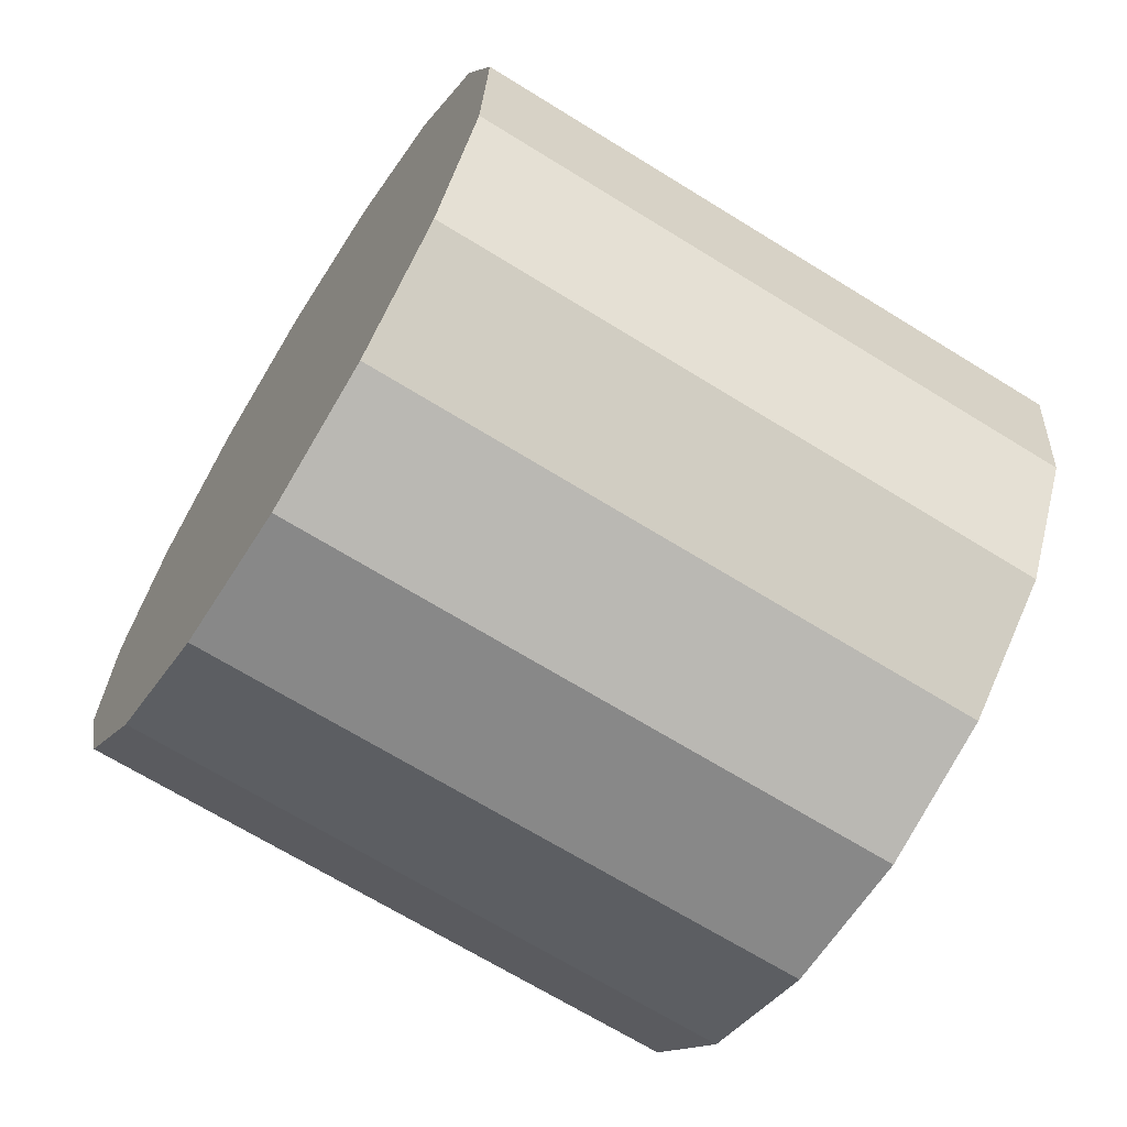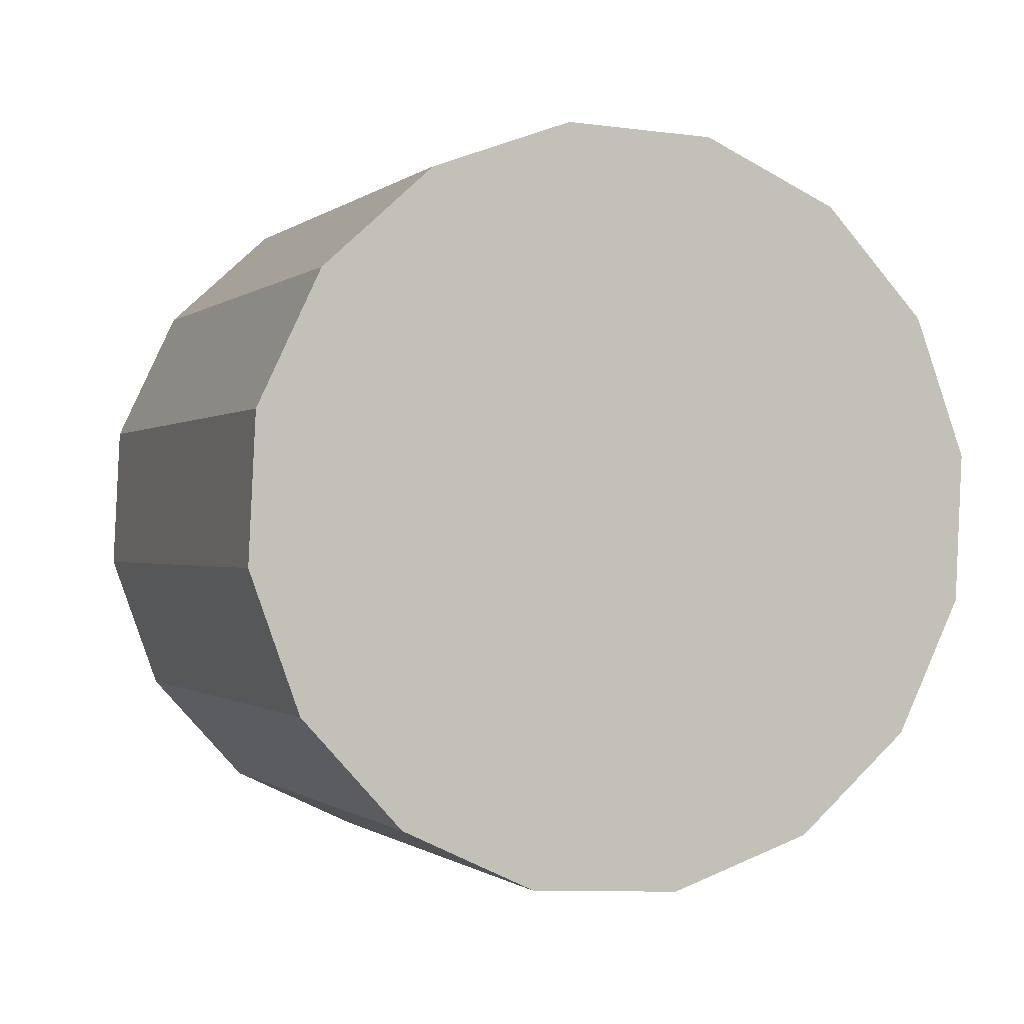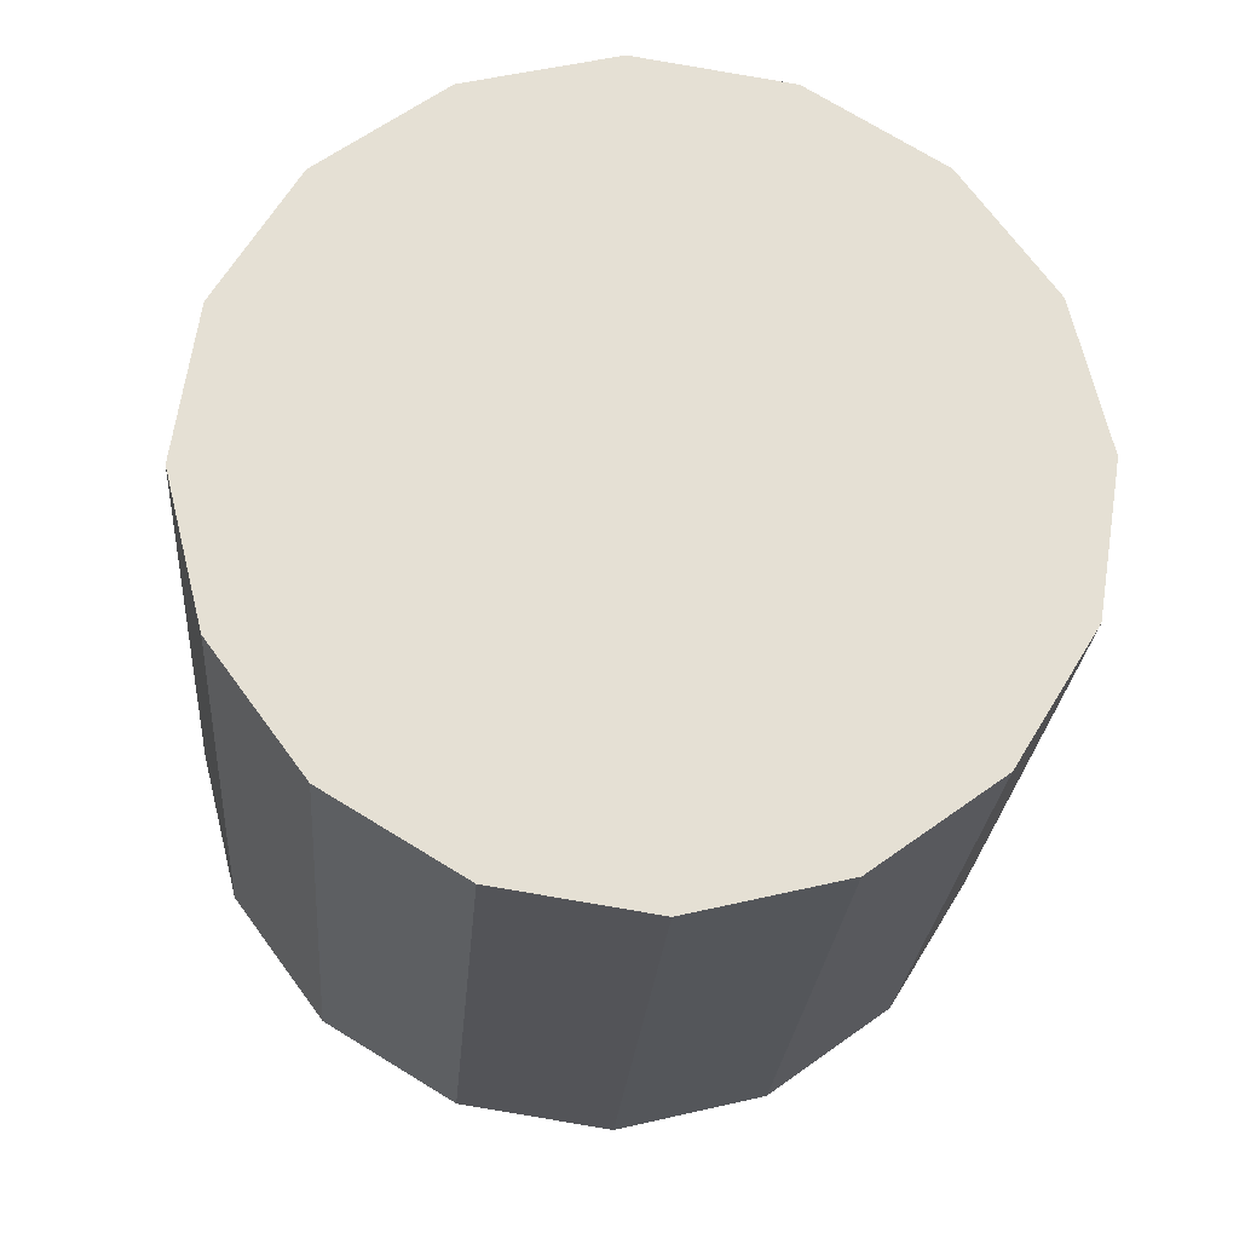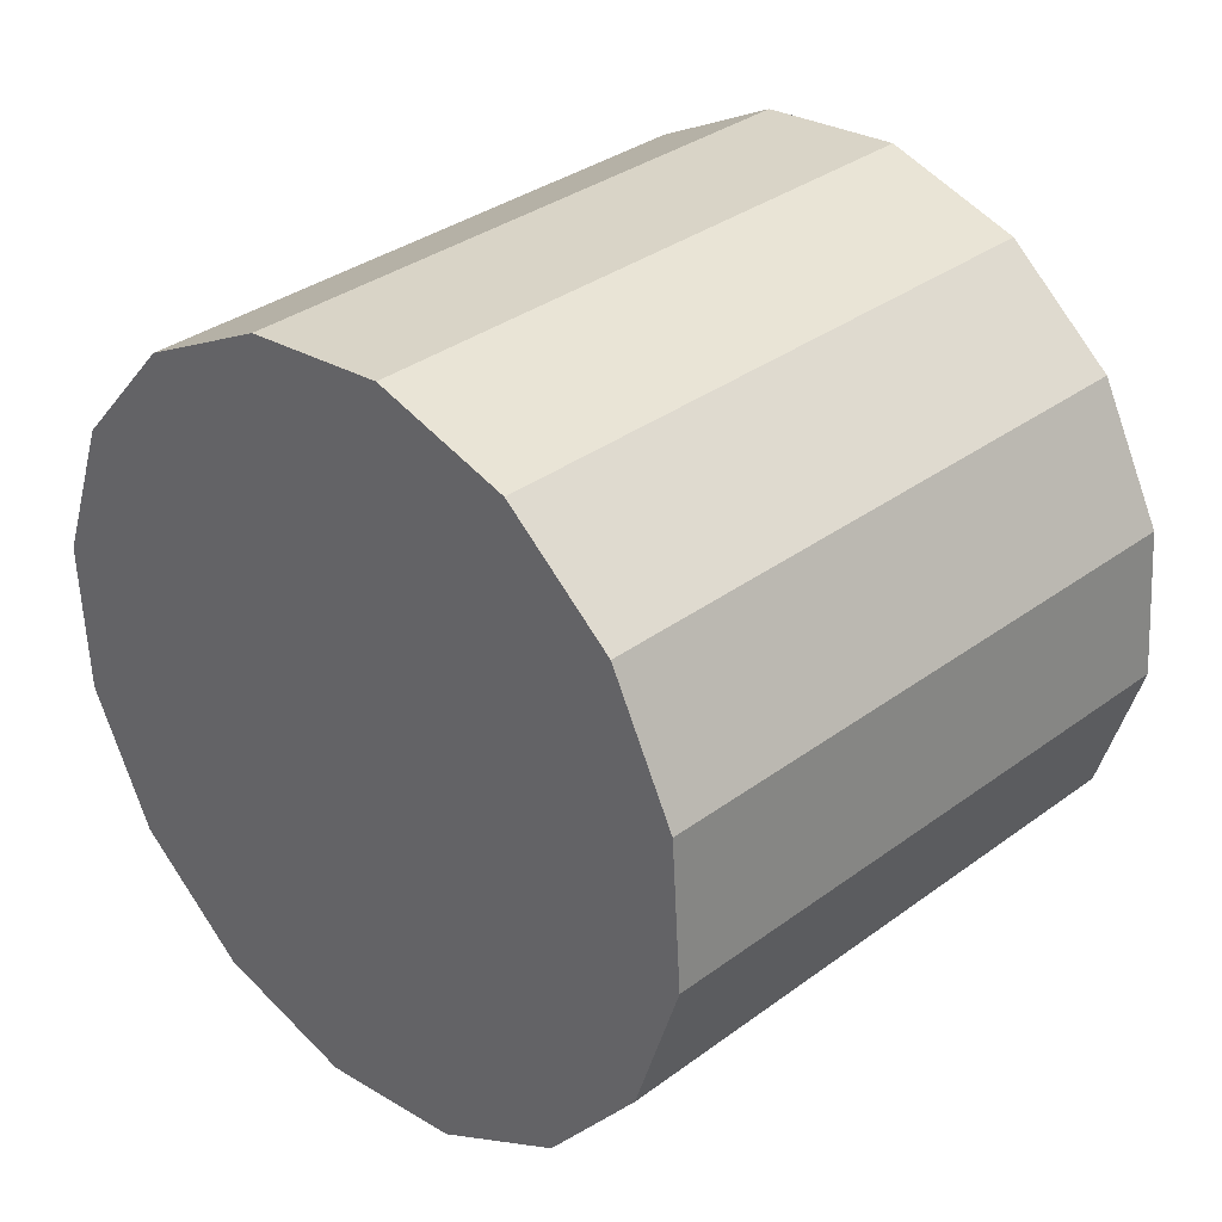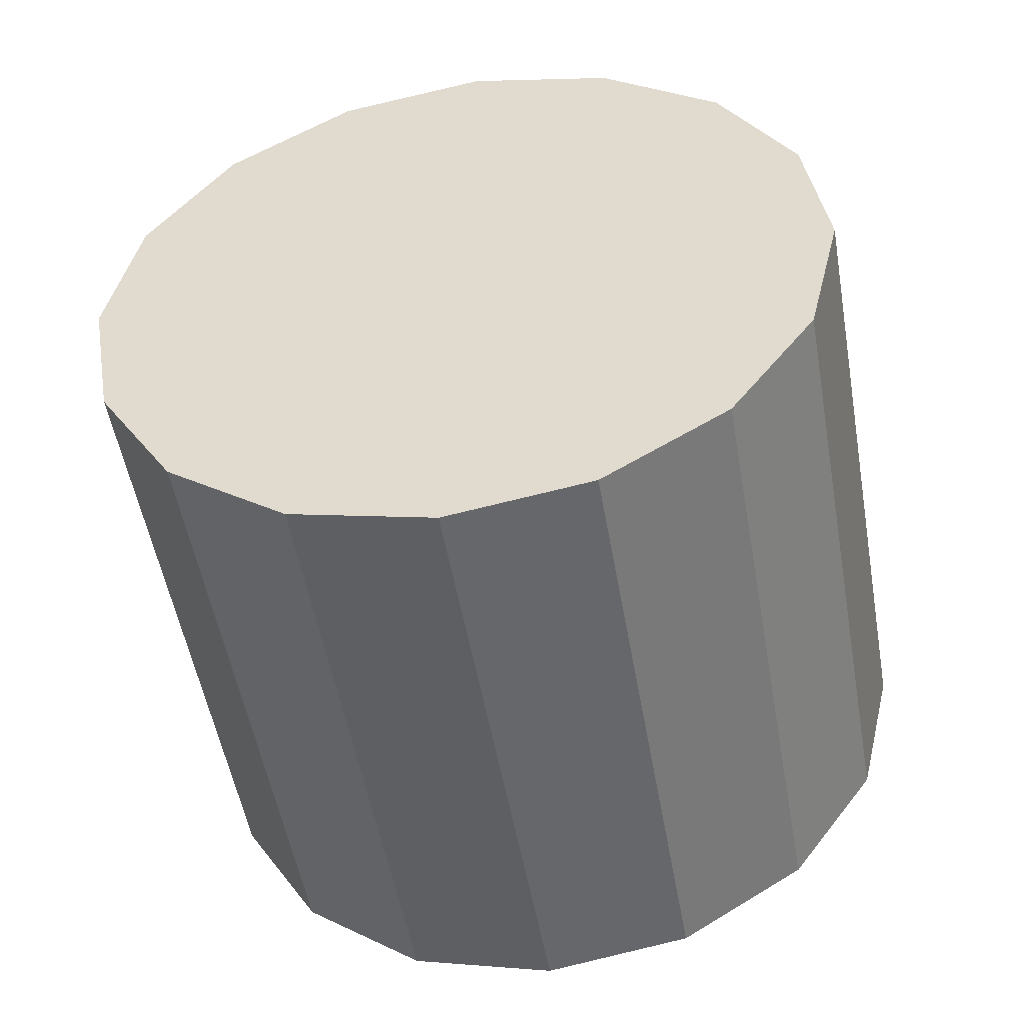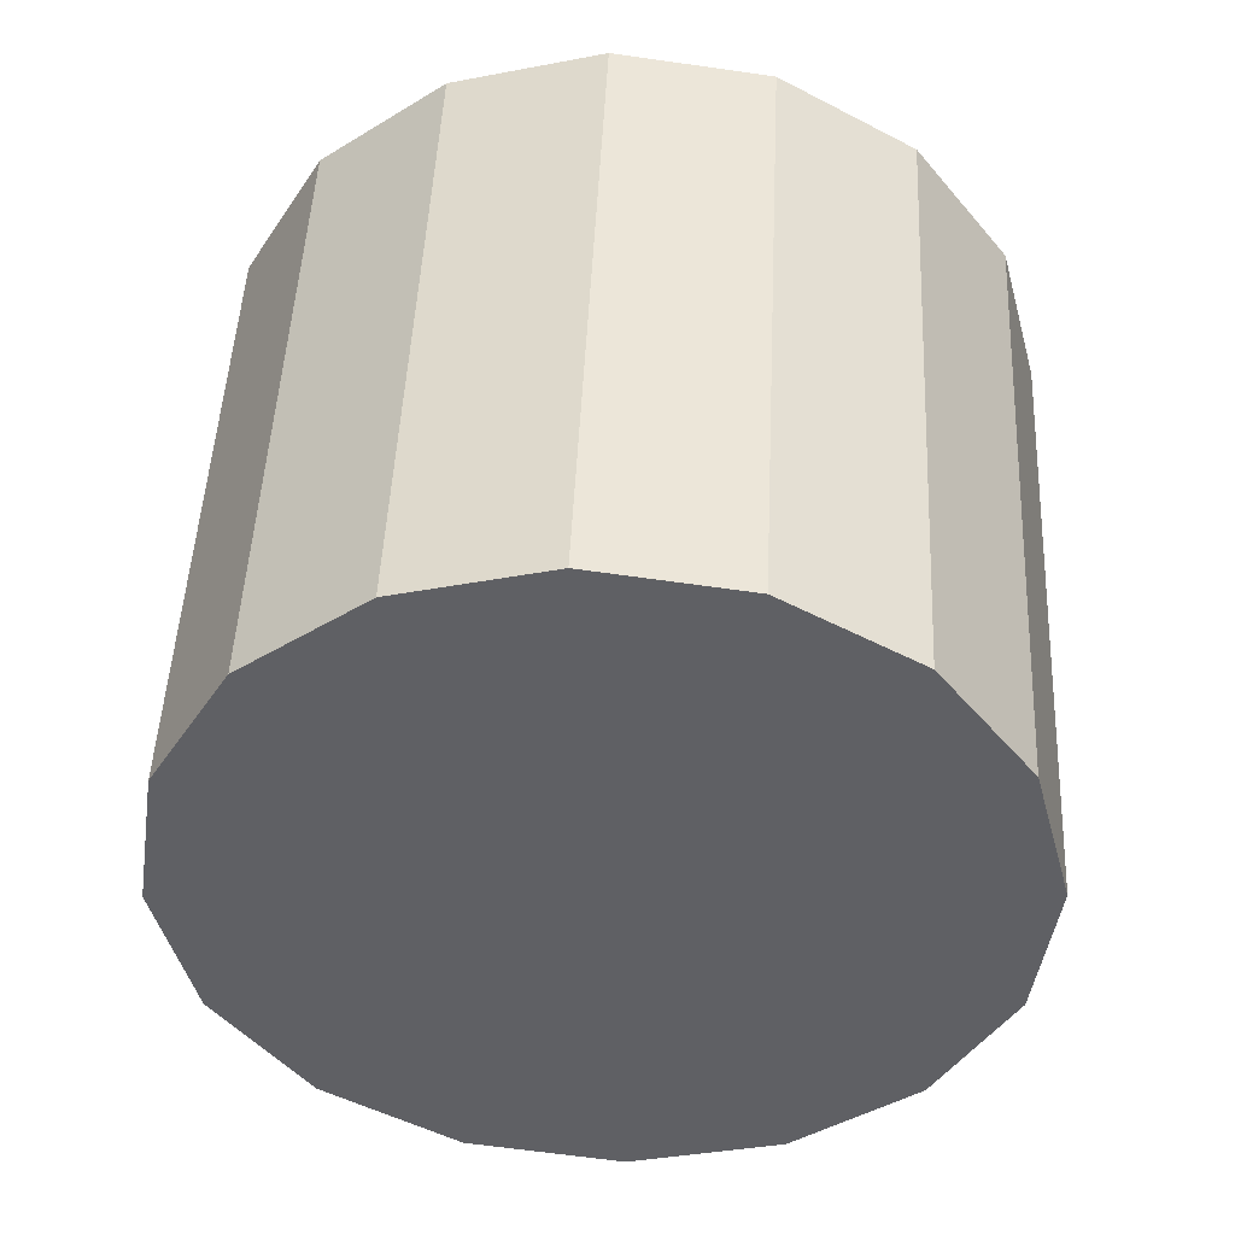
<metadata>
{"format":"obj","ext":"obj","renderer":"f3d","projection":"perspective","resolution":1024,"background":"white","views":[{"elev":-44.0,"azim":-128.5,"up":"+Y"},{"elev":12.2,"azim":151.0,"up":"+Y"},{"elev":52.4,"azim":-51.2,"up":"+Z"},{"elev":48.7,"azim":-143.8,"up":"+Y"},{"elev":-62.2,"azim":1.3,"up":"+Y"},{"elev":-58.5,"azim":-45.2,"up":"+Z"}]}
</metadata>
<code>
o Cylinder.358_Cylinder.1787
v 1.297 1.206 -0.4453
v 1.006 0.7909 1.489
v 0.9035 0.9795 -0.5529
v 0.6127 0.5649 1.382
v 0.4477 0.9224 -0.6337
v 0.1569 0.5078 1.301
v -0.000933 1.043 -0.6753
v -0.2918 0.6282 1.259
v -0.3741 1.323 -0.6715
v -0.665 0.9079 1.263
v -0.6151 1.719 -0.6228
v -0.906 1.304 1.312
v -0.6871 2.172 -0.5366
v -0.9779 1.757 1.398
v -0.5792 2.612 -0.426
v -0.87 2.197 1.509
v -0.3078 2.972 -0.308
v -0.5986 2.558 1.627
v 0.08576 3.198 -0.2004
v -0.2051 2.784 1.734
v 0.5416 3.255 -0.1196
v 0.2507 2.841 1.815
v 0.9902 3.135 -0.078
v 0.6994 2.72 1.857
v 1.363 2.855 -0.08184
v 1.073 2.441 1.853
v 1.604 2.459 -0.1306
v 1.314 2.044 1.804
v 1.676 2.006 -0.2168
v 1.386 1.591 1.718
v 1.568 1.566 -0.3273
v 1.278 1.151 1.608
f 2 3 1
f 4 5 3
f 6 7 5
f 8 9 7
f 10 11 9
f 12 13 11
f 14 15 13
f 16 17 15
f 18 19 17
f 20 21 19
f 22 23 21
f 24 25 23
f 26 27 25
f 28 29 27
f 22 14 6
f 30 31 29
f 32 1 31
f 27 31 15
f 2 4 3
f 4 6 5
f 6 8 7
f 8 10 9
f 10 12 11
f 12 14 13
f 14 16 15
f 16 18 17
f 18 20 19
f 20 22 21
f 22 24 23
f 24 26 25
f 26 28 27
f 28 30 29
f 6 4 2
f 2 32 30
f 30 28 22
f 28 26 22
f 26 24 22
f 22 20 18
f 18 16 22
f 16 14 22
f 14 12 10
f 10 8 14
f 8 6 14
f 6 2 30
f 6 30 22
f 30 32 31
f 32 2 1
f 31 1 3
f 3 5 7
f 7 9 11
f 11 13 15
f 15 17 19
f 19 21 23
f 23 25 27
f 27 29 31
f 31 3 7
f 7 11 31
f 11 15 31
f 15 19 23
f 23 27 15

</code>
